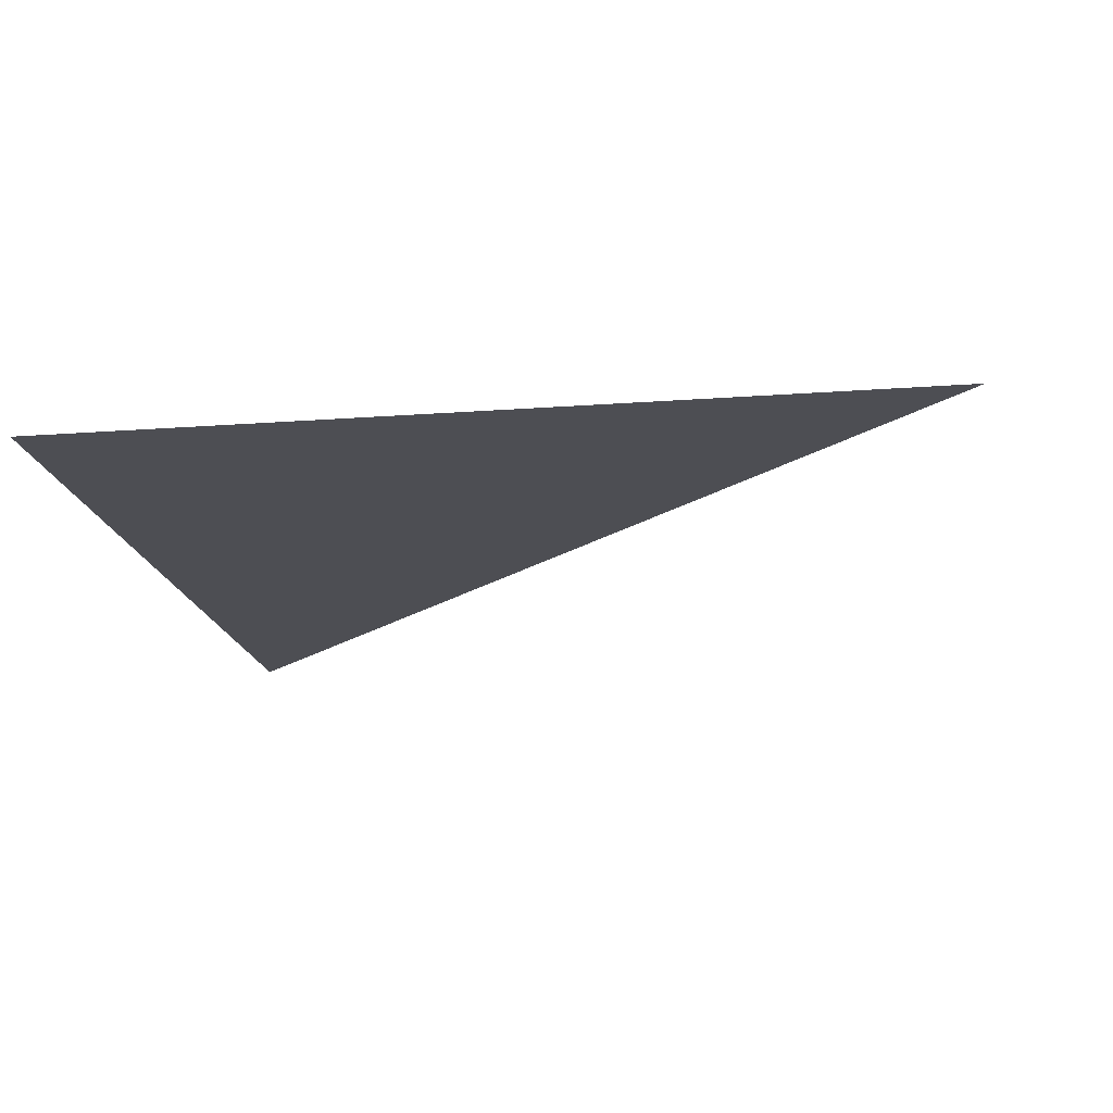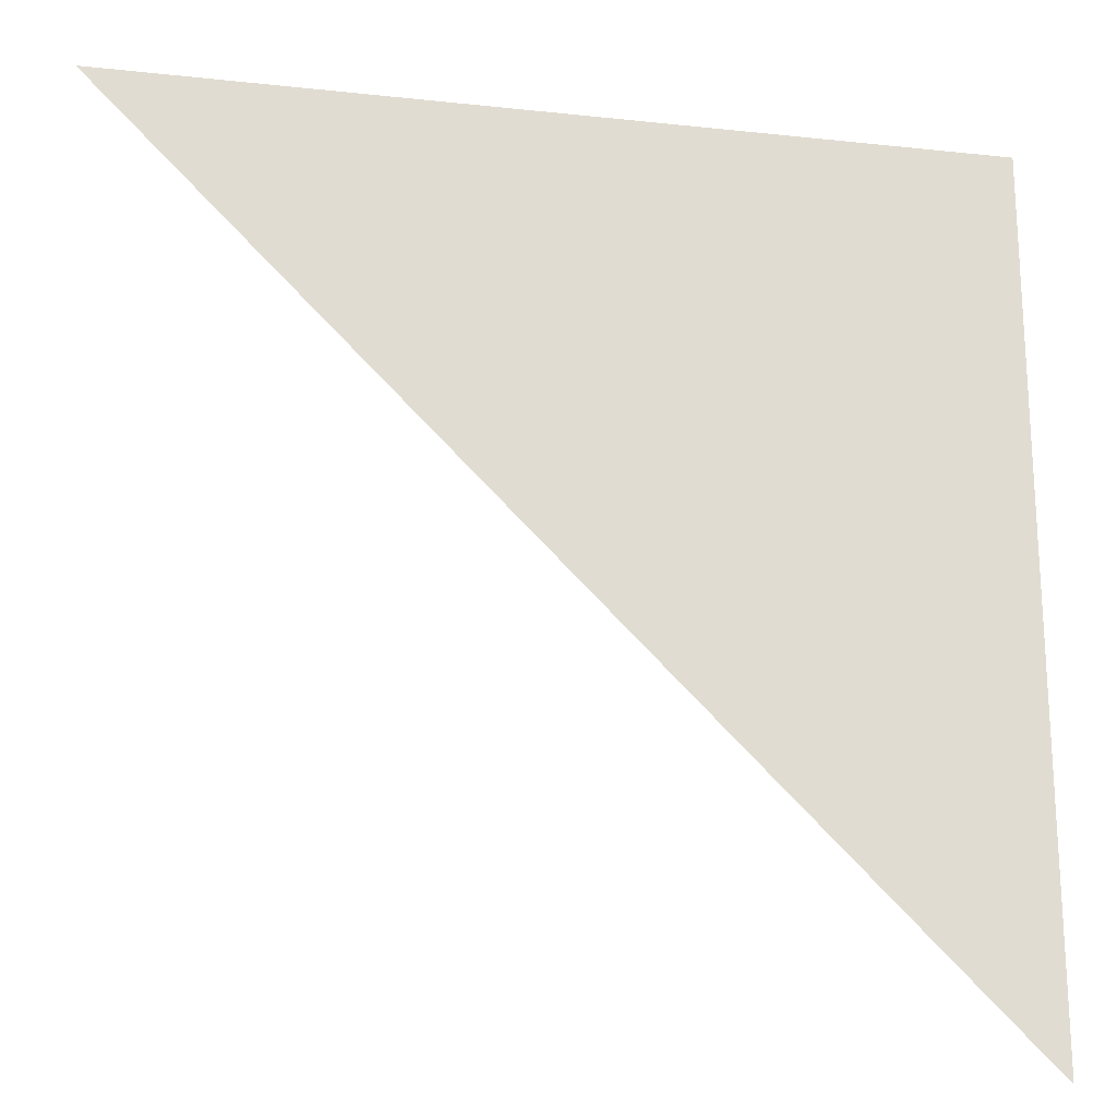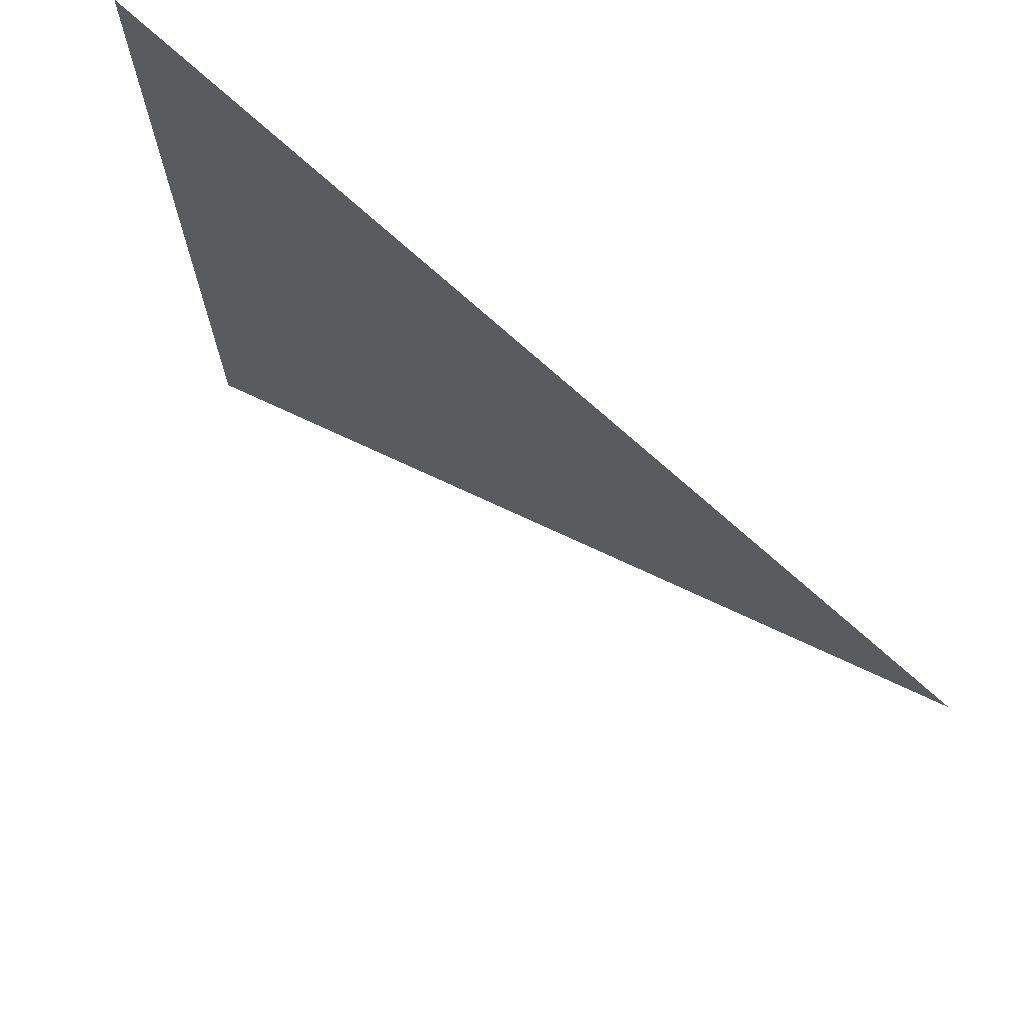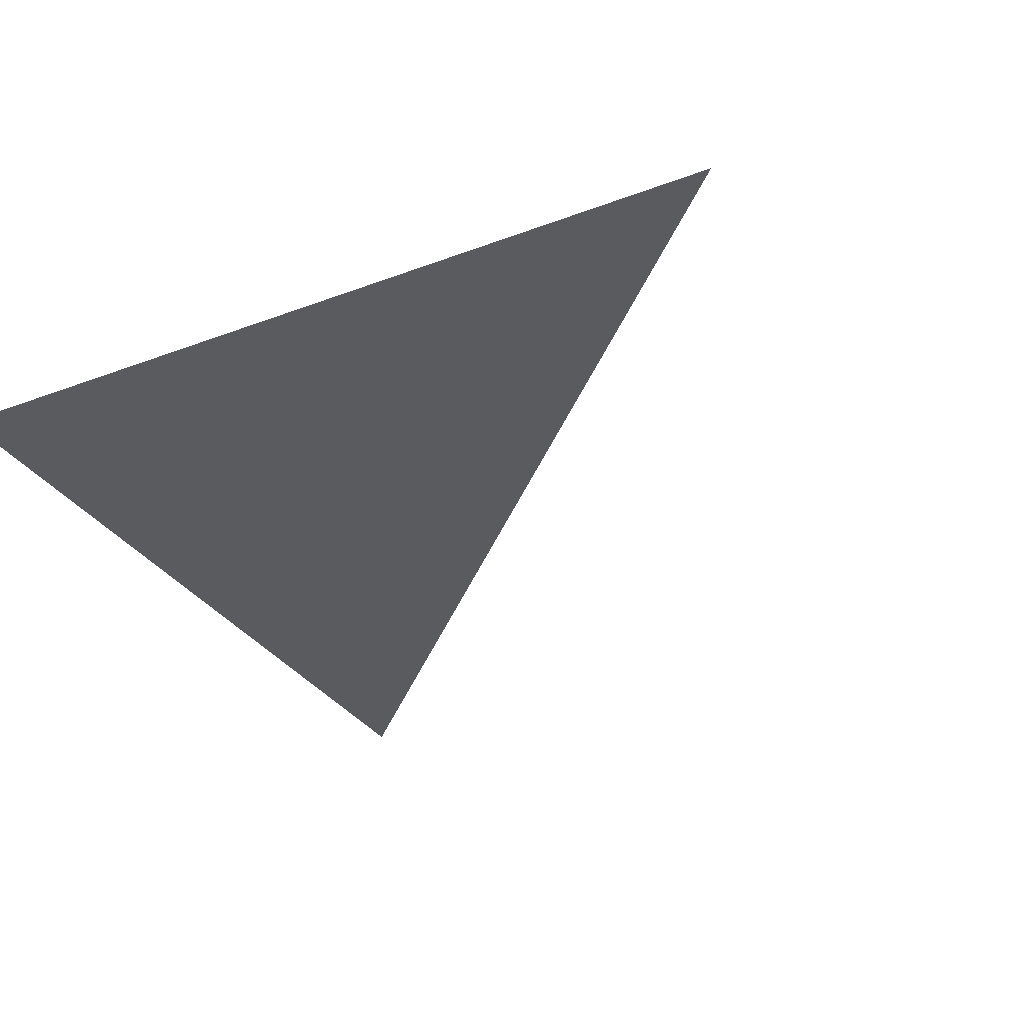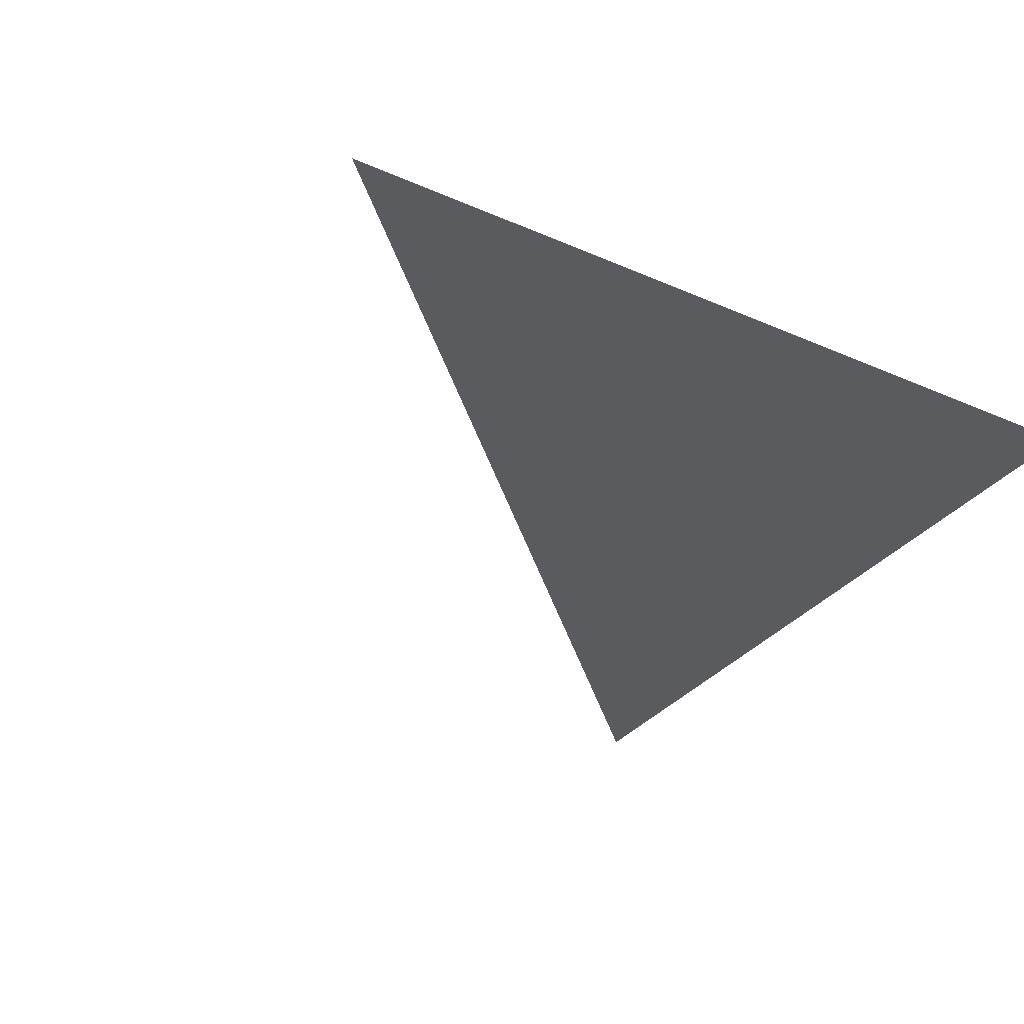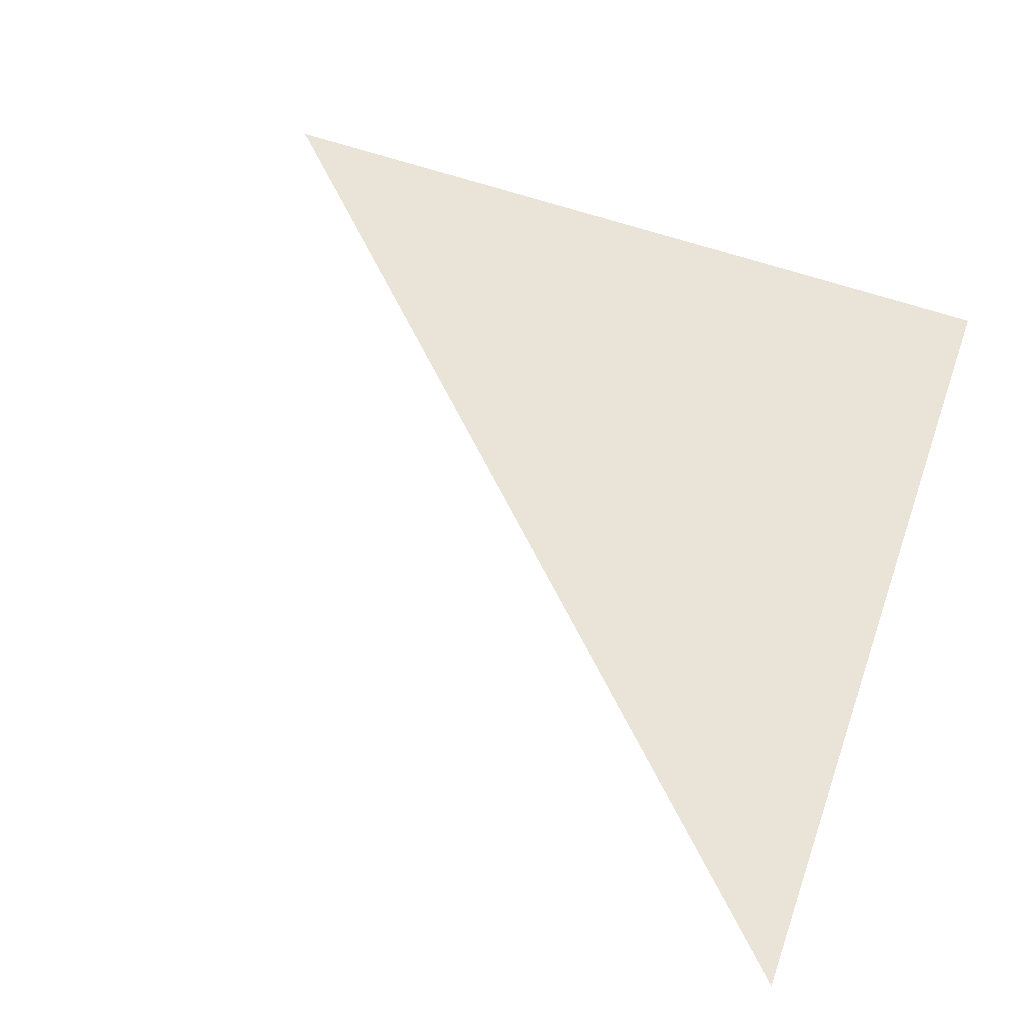
<metadata>
{"format":"obj","ext":"obj","renderer":"f3d","projection":"perspective","resolution":1024,"background":"white","views":[{"elev":-17.3,"azim":98.6,"up":"+Y"},{"elev":-20.9,"azim":-11.0,"up":"+Z"},{"elev":71.9,"azim":-137.6,"up":"+Z"},{"elev":-32.3,"azim":117.8,"up":"+Y"},{"elev":-32.6,"azim":-31.3,"up":"+Y"},{"elev":61.1,"azim":-70.6,"up":"+Y"}]}
</metadata>
<code>
v  1.239  0  1.239
v  0.772  0  1.495
v  1.495  0  1.495
v  1.495  0  0.772
f 1 3 2
f 1 4 3
f 1 2 4
f 2 3 4

</code>
